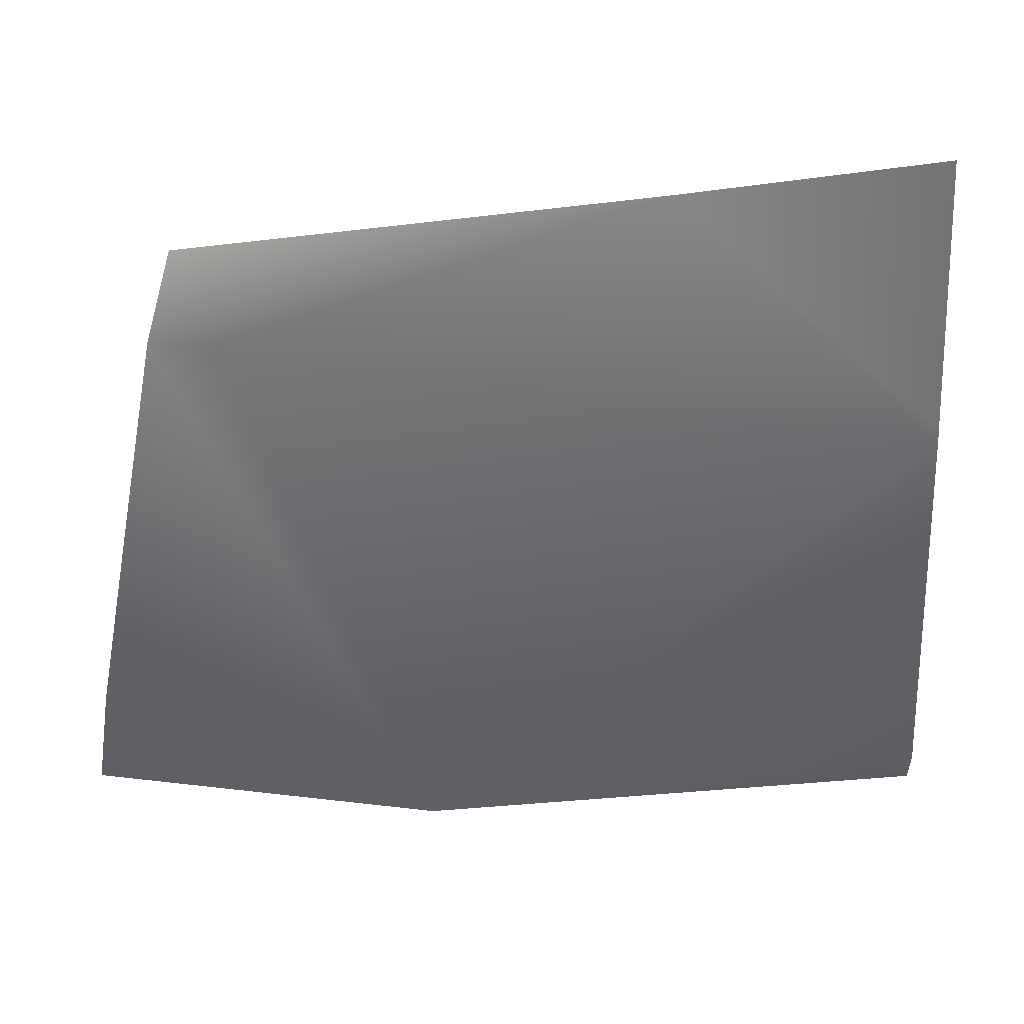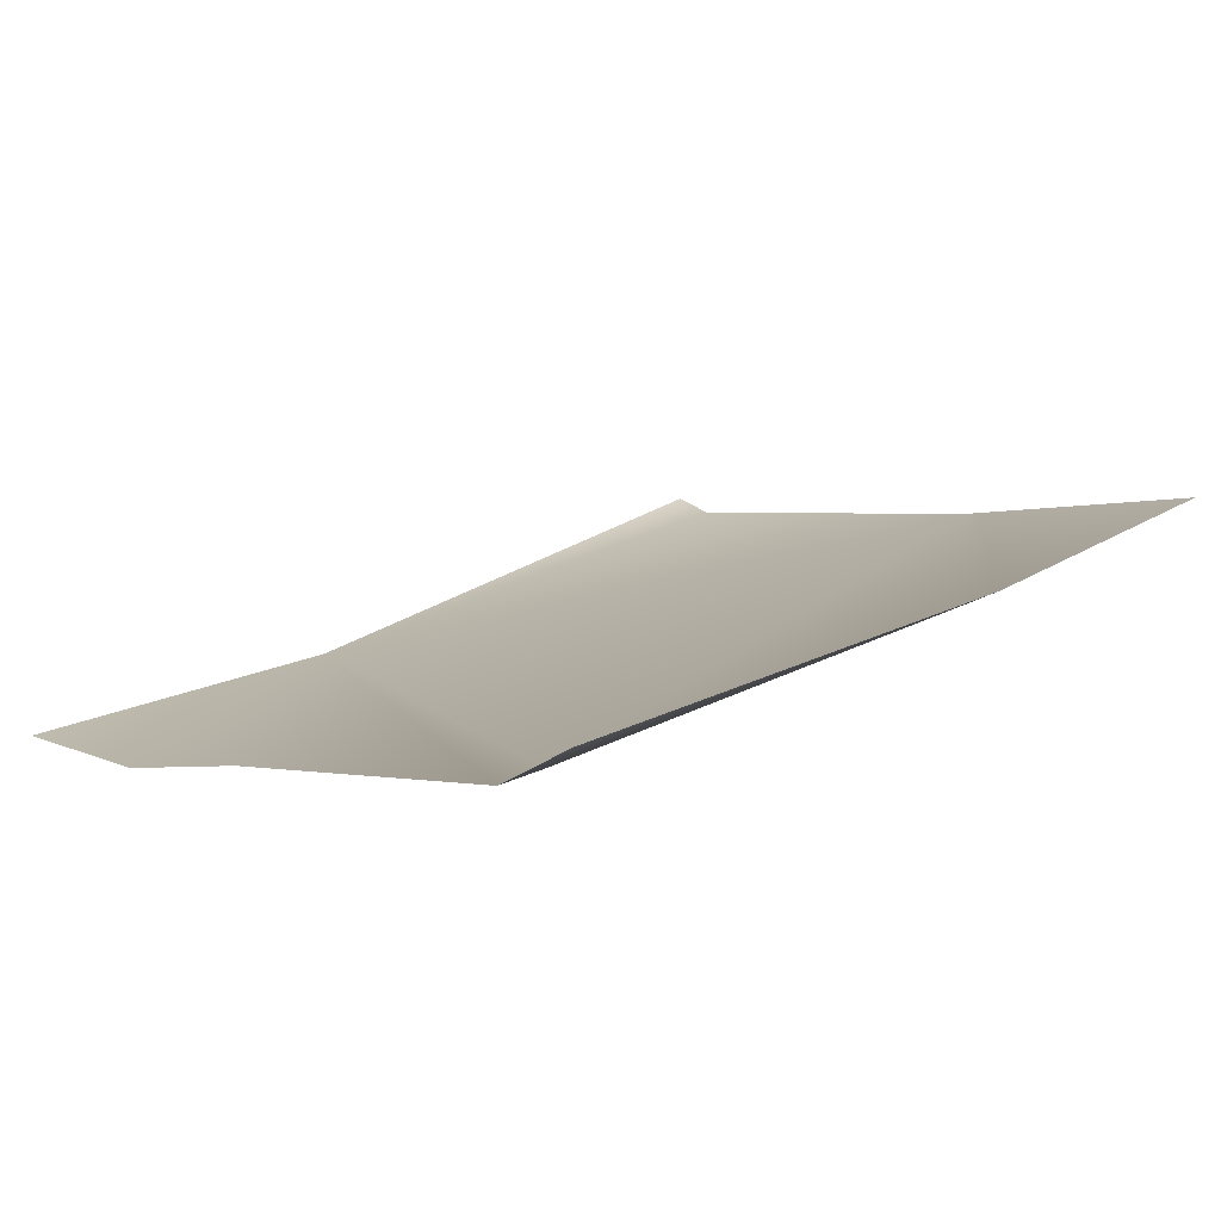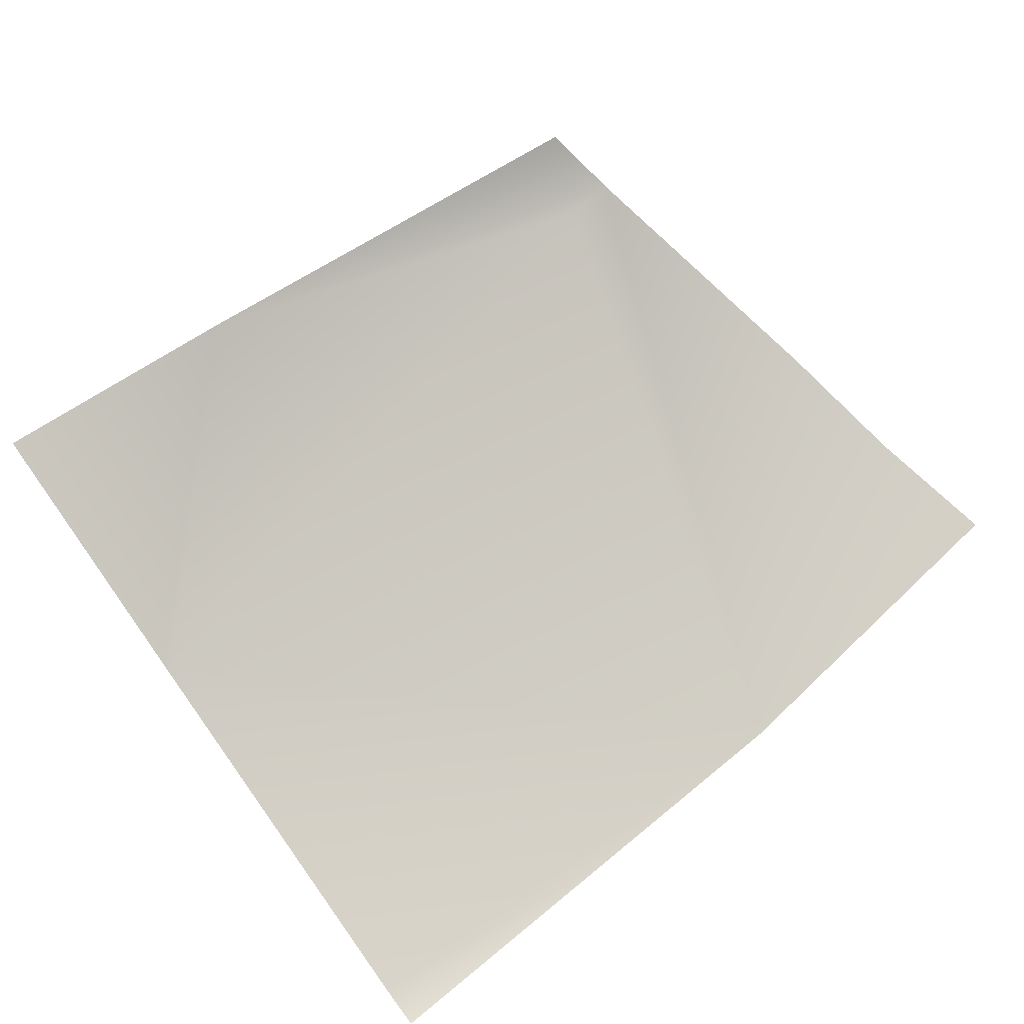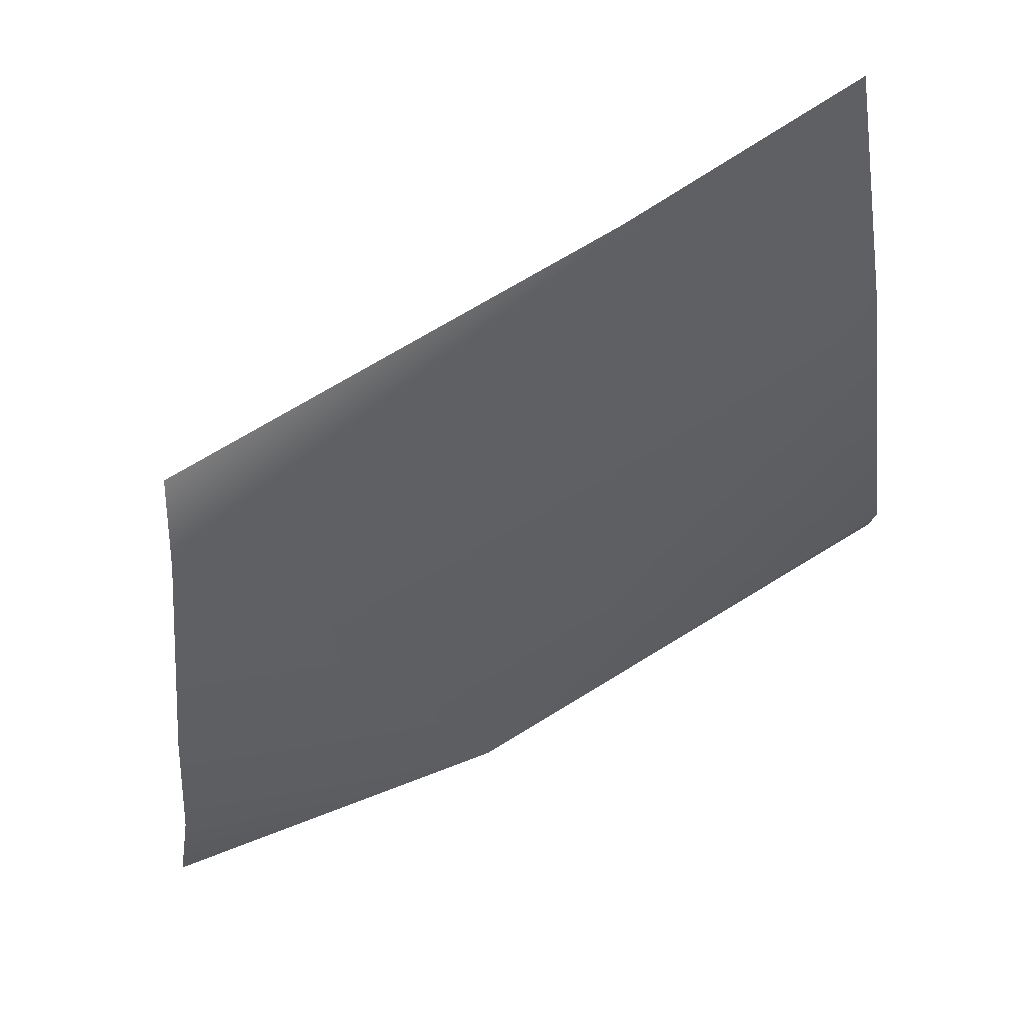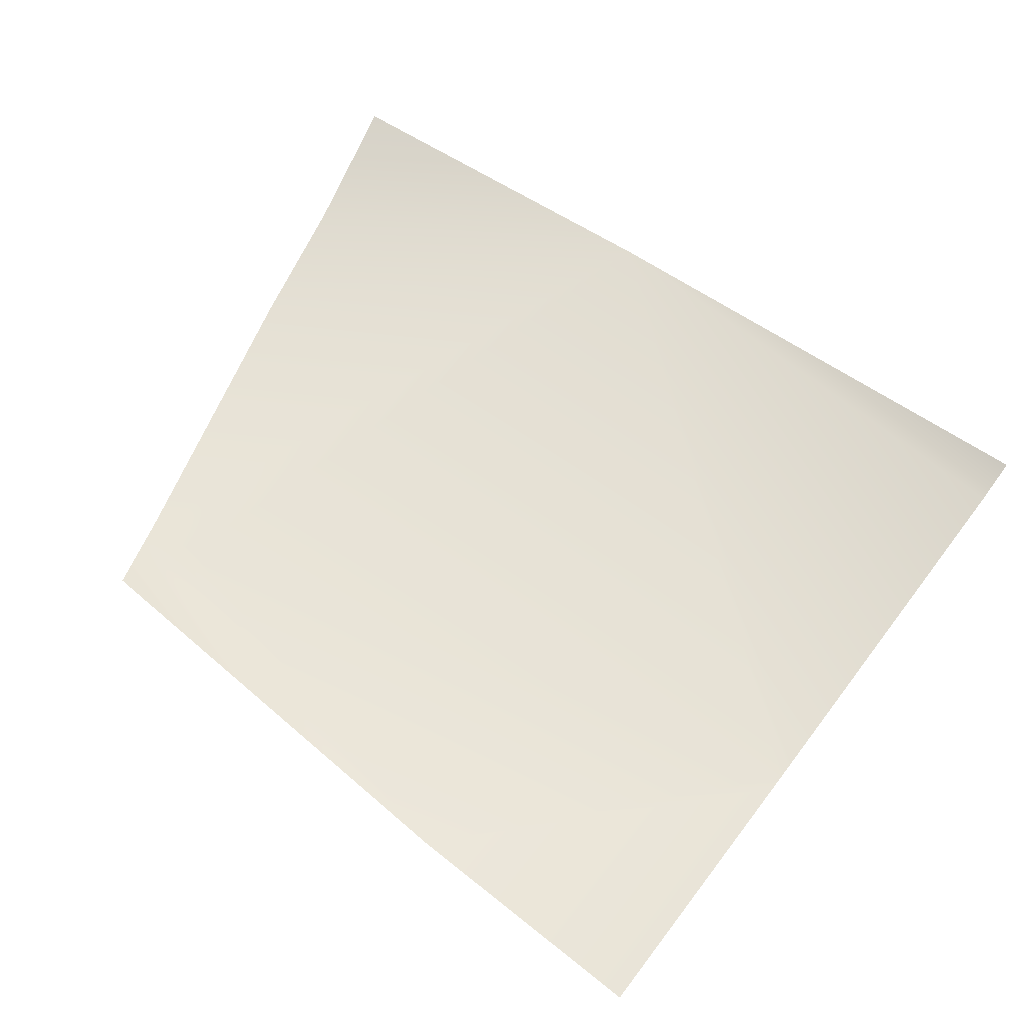
<metadata>
{"format":"obj","ext":"obj","renderer":"f3d","projection":"perspective","resolution":1024,"background":"white","views":[{"elev":49.9,"azim":3.4,"up":"+Z"},{"elev":17.1,"azim":-41.1,"up":"+Y"},{"elev":79.4,"azim":141.8,"up":"+Y"},{"elev":67.7,"azim":-23.3,"up":"+Z"},{"elev":78.5,"azim":34.4,"up":"+Y"}]}
</metadata>
<code>
v -84.79 -32.67 9.876
v -80.15 -34.92 -4.352
v -75.13 -30.45 12.67
v -68.73 -31.14 6.593
v -69.18 -29.43 13.05
v -68.71 -31.24 6.229
v -68.12 -33.21 -3.398
v -68.1 -33.04 -4.499
v -68.68 -31.34 5.751
v -88.51 -34.84 -3.582
v -87.36 -33.96 2.985
v -87.95 -34.8 -0.2837
v -86.03 -32.69 9.941
v -85.56 -31.58 11.59
f 12 2 11
f 5 3 4
f 9 2 7
f 3 1 6
f 6 2 9
f 13 3 14
f 10 2 12
f 2 1 13
f 8 7 2
f 6 1 2
f 6 4 3
f 13 11 2
f 13 1 3

</code>
